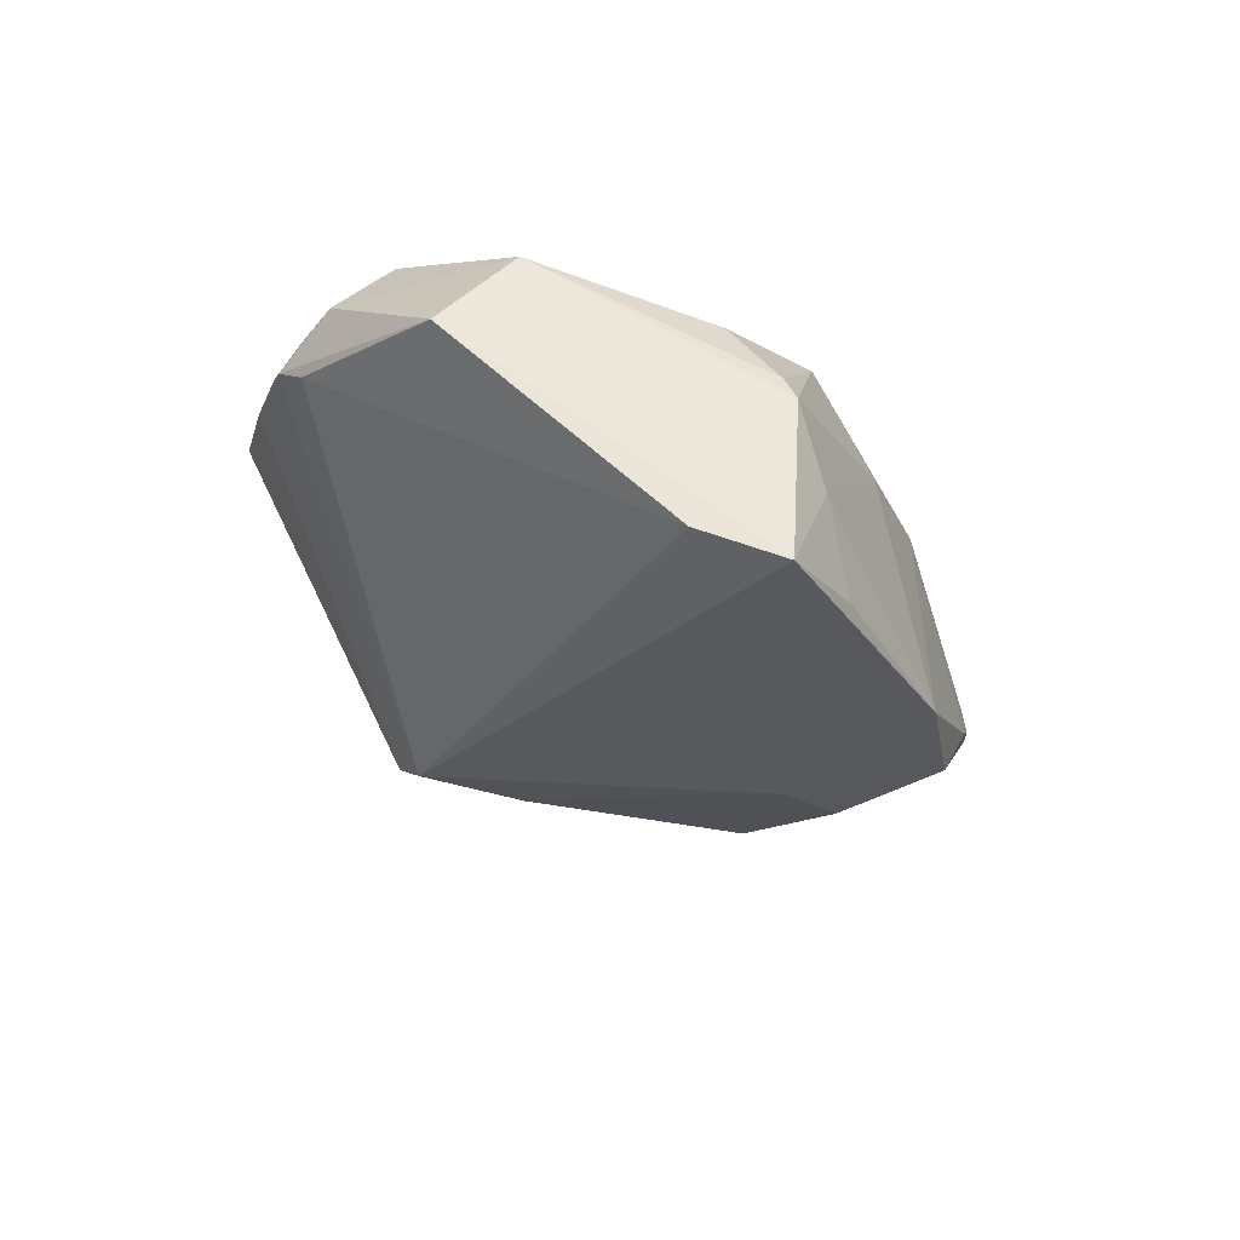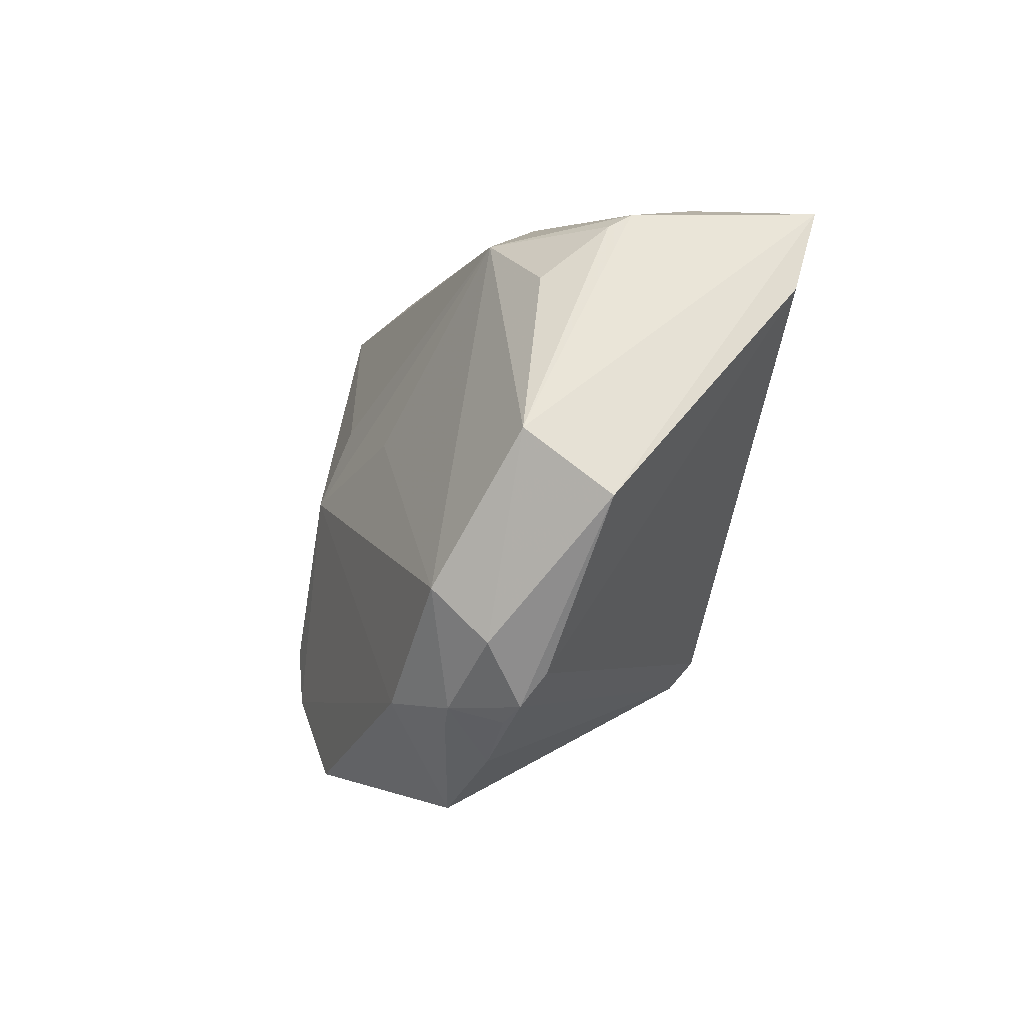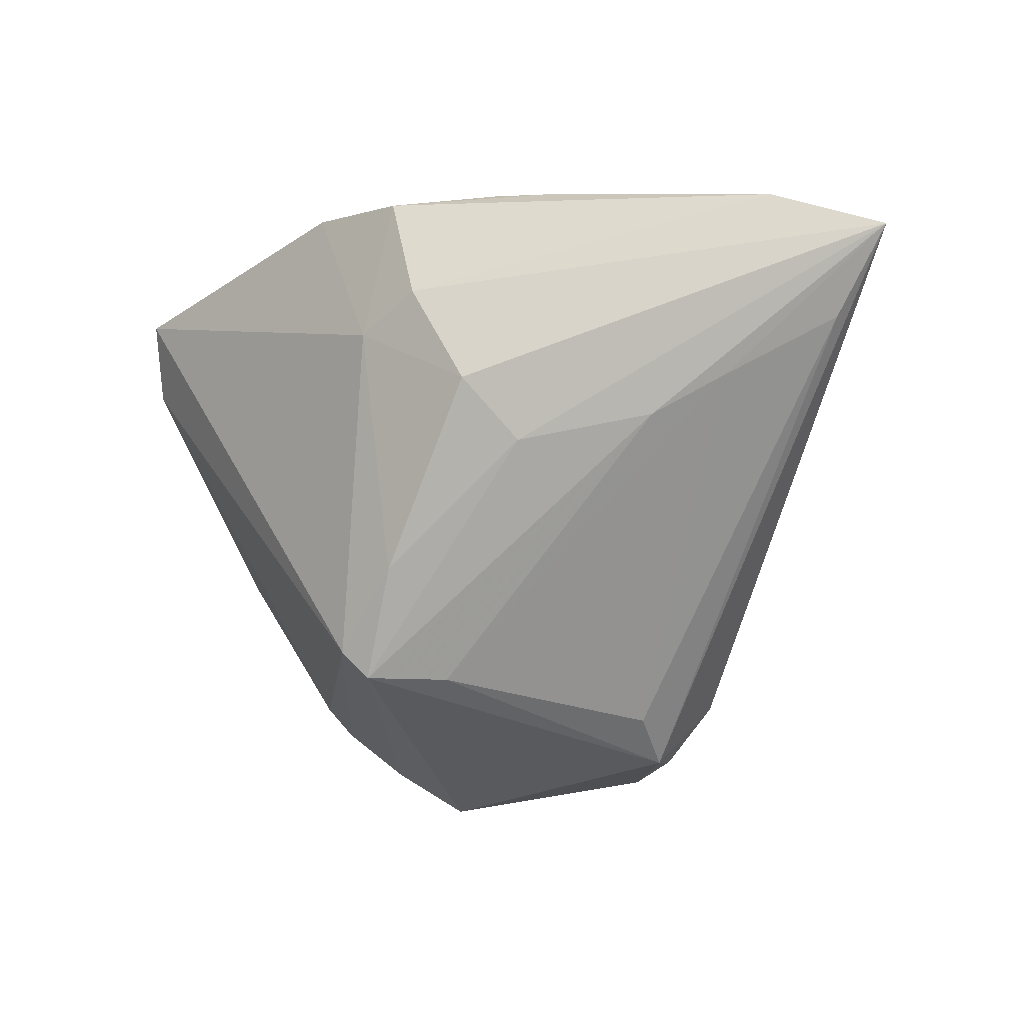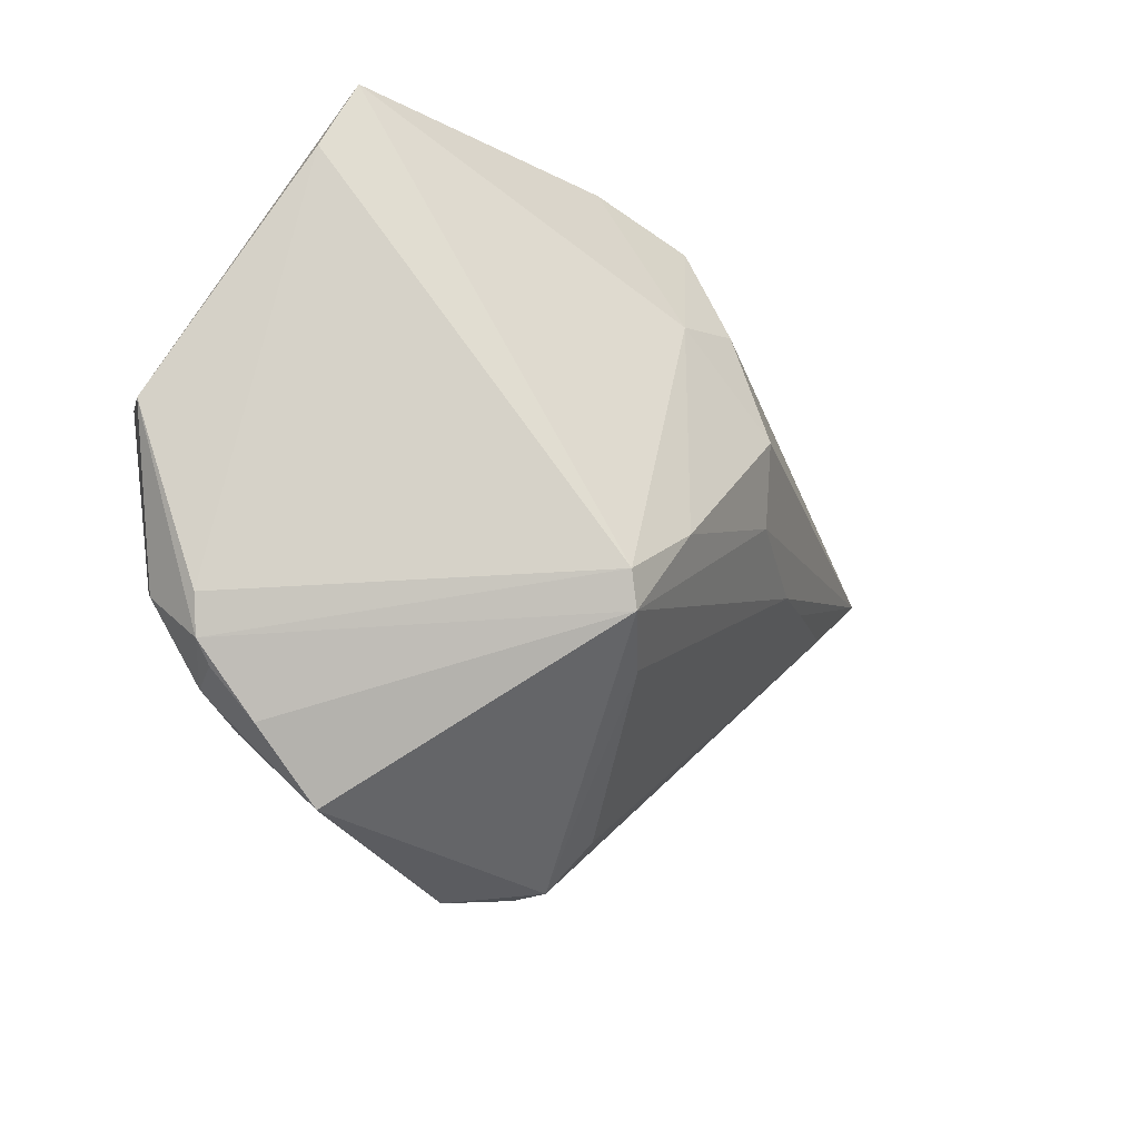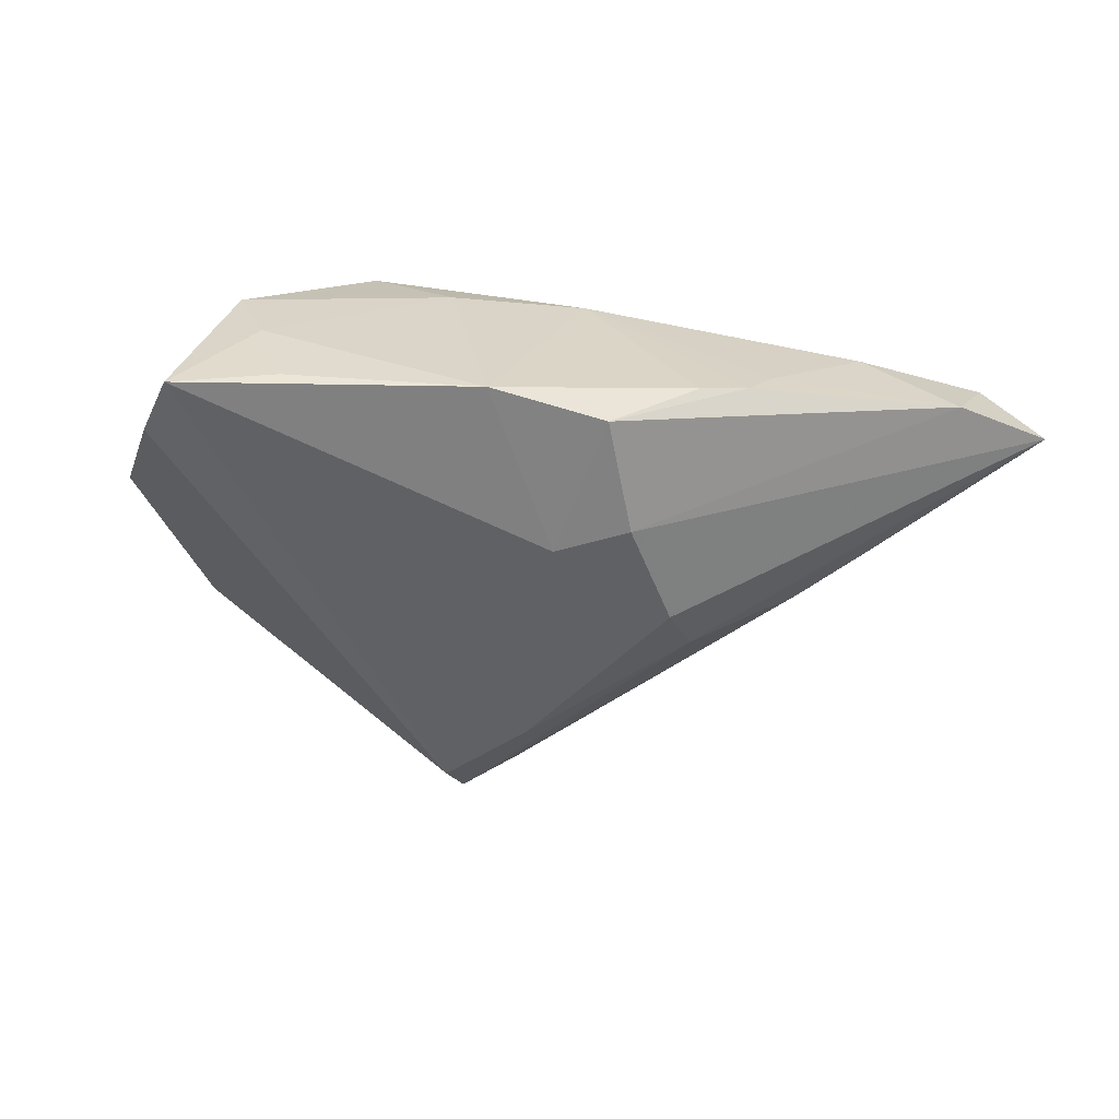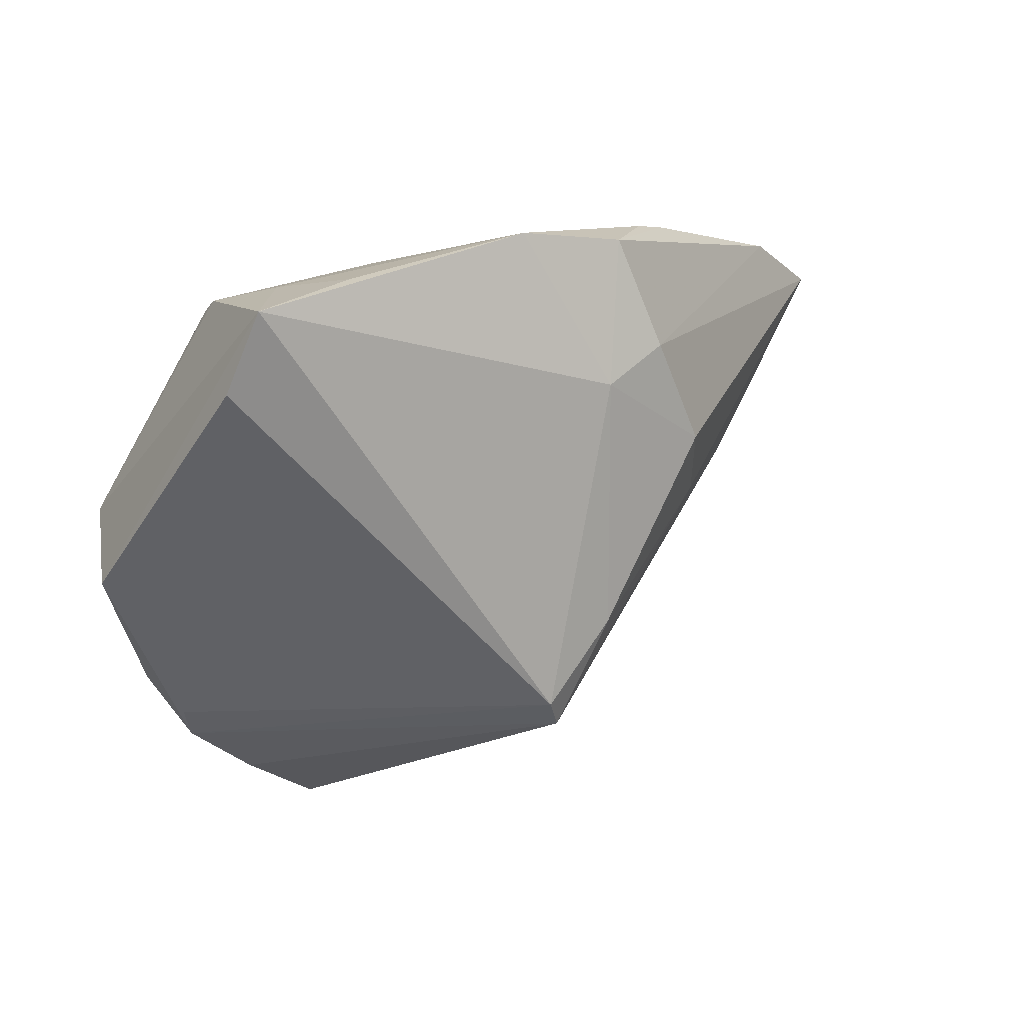
<metadata>
{"format":"obj","ext":"obj","renderer":"f3d","projection":"perspective","resolution":1024,"background":"white","views":[{"elev":-23.7,"azim":105.3,"up":"+Z"},{"elev":-5.7,"azim":70.2,"up":"+Y"},{"elev":-11.6,"azim":-141.4,"up":"+Y"},{"elev":-42.0,"azim":136.8,"up":"+Y"},{"elev":-52.6,"azim":169.2,"up":"+Z"},{"elev":10.0,"azim":141.4,"up":"+Y"}]}
</metadata>
<code>
v -0.01401 0.003774 -0.01648
v -0.002355 -0.03141 0.02232
v 0.03822 0.02039 0.01063
v 0.01767 0.03044 0.003713
v 0.03522 -0.02539 0.01364
v 0.0399 -0.02046 0.01063
v 0.001375 0.03355 -0.02064
v 0.05113 -0.00344 0.007893
v -0.039 0.0309 -0.00258
v 0.01181 0.005739 0.01962
v 0.001971 -0.009608 -0.02003
v -0.008186 0.03459 -0.01336
v 0.03775 -0.02383 0.01271
v -0.0443 0.01677 0.002234
v -0.02837 0.03059 0.00411
v 0.0398 0.02599 0.003654
v 0.0008993 -0.02143 -0.01096
v 0.03817 -0.012 0.02233
v -0.03364 0.01063 -0.004154
v -0.009202 -0.0292 0.01967
v 0.03057 -0.02564 0.01838
v 0.04591 0.02761 -0.01721
v -0.005104 0.0005638 0.02257
v 0.02022 -0.03459 0.01469
v 0.009701 -0.01839 -0.01918
v -0.009358 -0.02959 0.01879
v -0.01325 -0.02293 0.02257
v 0.02514 -0.02336 0.02257
v 0.02605 0.02615 0.01192
v 0.00314 0.0316 0.004061
v 0.02951 -0.02942 0.01338
v -0.0123 -0.02535 0.009516
v -0.01 0.01066 -0.02146
v -0.003373 0.02173 -0.02247
v -0.02648 0.006424 -0.008221
v 0.007328 -0.02135 -0.0174
v 0.04019 0.02733 0.001236
v -0.004112 0.0093 0.01911
v 0.03276 -0.02394 0.01879
v -0.04376 0.02752 0.006811
v 0.04697 0.003407 0.01577
v 0.04781 0.01907 -0.01387
v -0.0166 0.03339 -0.00719
v -0.01071 -0.02988 0.01511
v 0.0345 0.03033 -0.01657
v 0.01396 0.03459 -0.01946
v -0.01368 0.03422 -0.01112
v 0.0373 0.0291 -0.007009
v -0.01507 -0.01694 0.02245
v -0.05113 0.02597 0.00161
v 0.02092 -0.02955 0.01857
v 0.004078 0.01781 -0.02257
v 0.0408 -0.01752 0.01727
f 50 34 33
f 36 44 17
f 44 32 17
f 32 19 17
f 22 25 52
f 52 46 22
f 52 33 34
f 34 7 52
f 7 46 52
f 42 25 22
f 6 25 42
f 18 23 28
f 24 44 36
f 36 25 13
f 13 25 6
f 50 19 14
f 14 19 32
f 14 44 50
f 14 32 44
f 50 33 1
f 28 23 27
f 27 23 49
f 27 49 50
f 50 44 27
f 9 34 50
f 9 7 34
f 33 52 11
f 11 52 25
f 11 25 36
f 36 1 11
f 11 1 33
f 6 42 8
f 8 13 6
f 8 42 22
f 39 18 28
f 5 13 39
f 29 23 10
f 10 18 29
f 23 18 10
f 44 24 2
f 28 27 2
f 2 27 20
f 31 13 5
f 5 39 31
f 31 24 36
f 36 13 31
f 35 1 36
f 36 17 35
f 35 17 19
f 35 19 50
f 50 1 35
f 38 23 29
f 22 46 45
f 45 48 22
f 46 48 45
f 4 48 46
f 7 9 47
f 40 9 50
f 50 49 40
f 40 38 29
f 49 23 40
f 23 38 40
f 13 8 53
f 18 39 53
f 53 39 13
f 44 2 26
f 26 2 20
f 26 27 44
f 20 27 26
f 51 24 28
f 28 2 51
f 51 2 24
f 24 31 21
f 21 31 39
f 28 24 21
f 21 39 28
f 12 46 7
f 7 47 12
f 43 47 9
f 41 8 22
f 18 53 41
f 41 53 8
f 29 18 41
f 29 4 30
f 47 43 30
f 30 12 47
f 30 4 46
f 46 12 30
f 37 41 22
f 16 41 37
f 22 48 37
f 48 4 37
f 37 4 29
f 29 16 37
f 3 16 29
f 29 41 3
f 3 41 16
f 15 40 29
f 29 30 15
f 9 40 15
f 15 43 9
f 15 30 43

</code>
